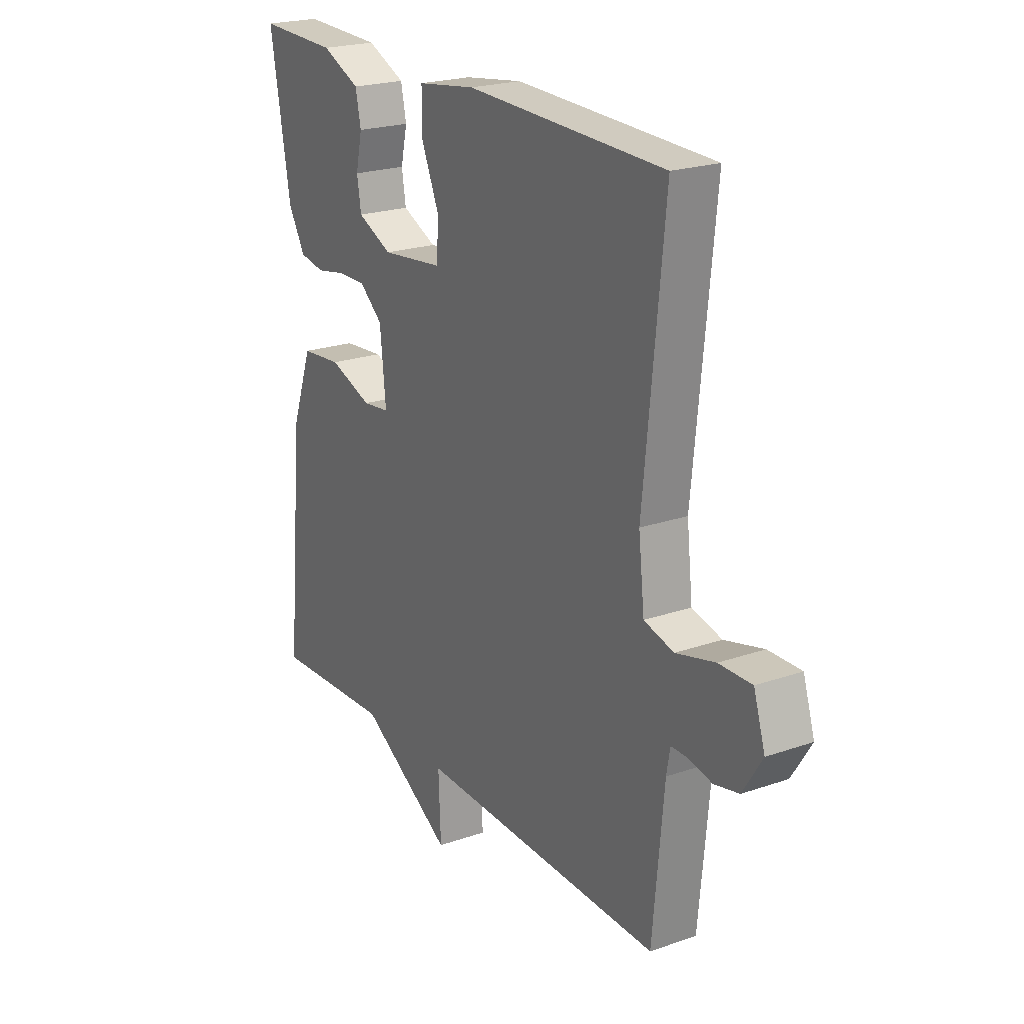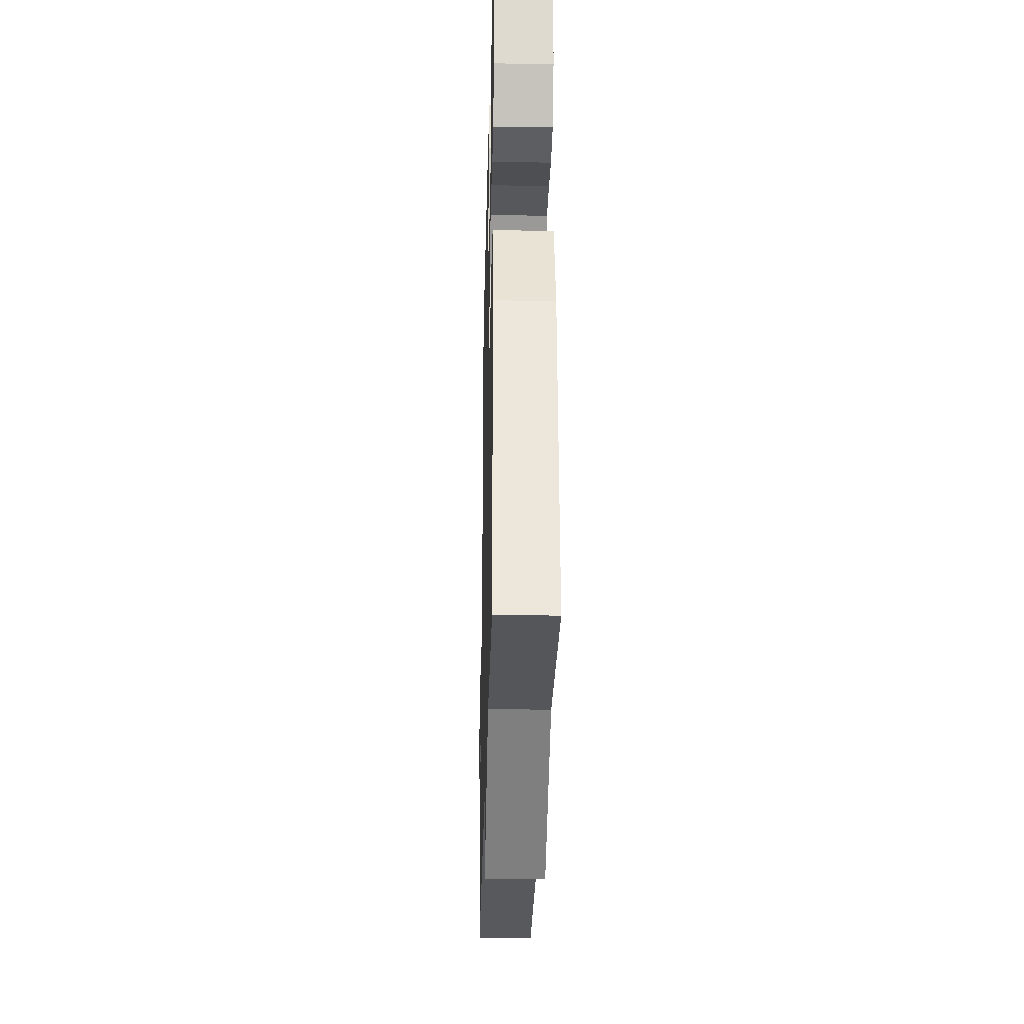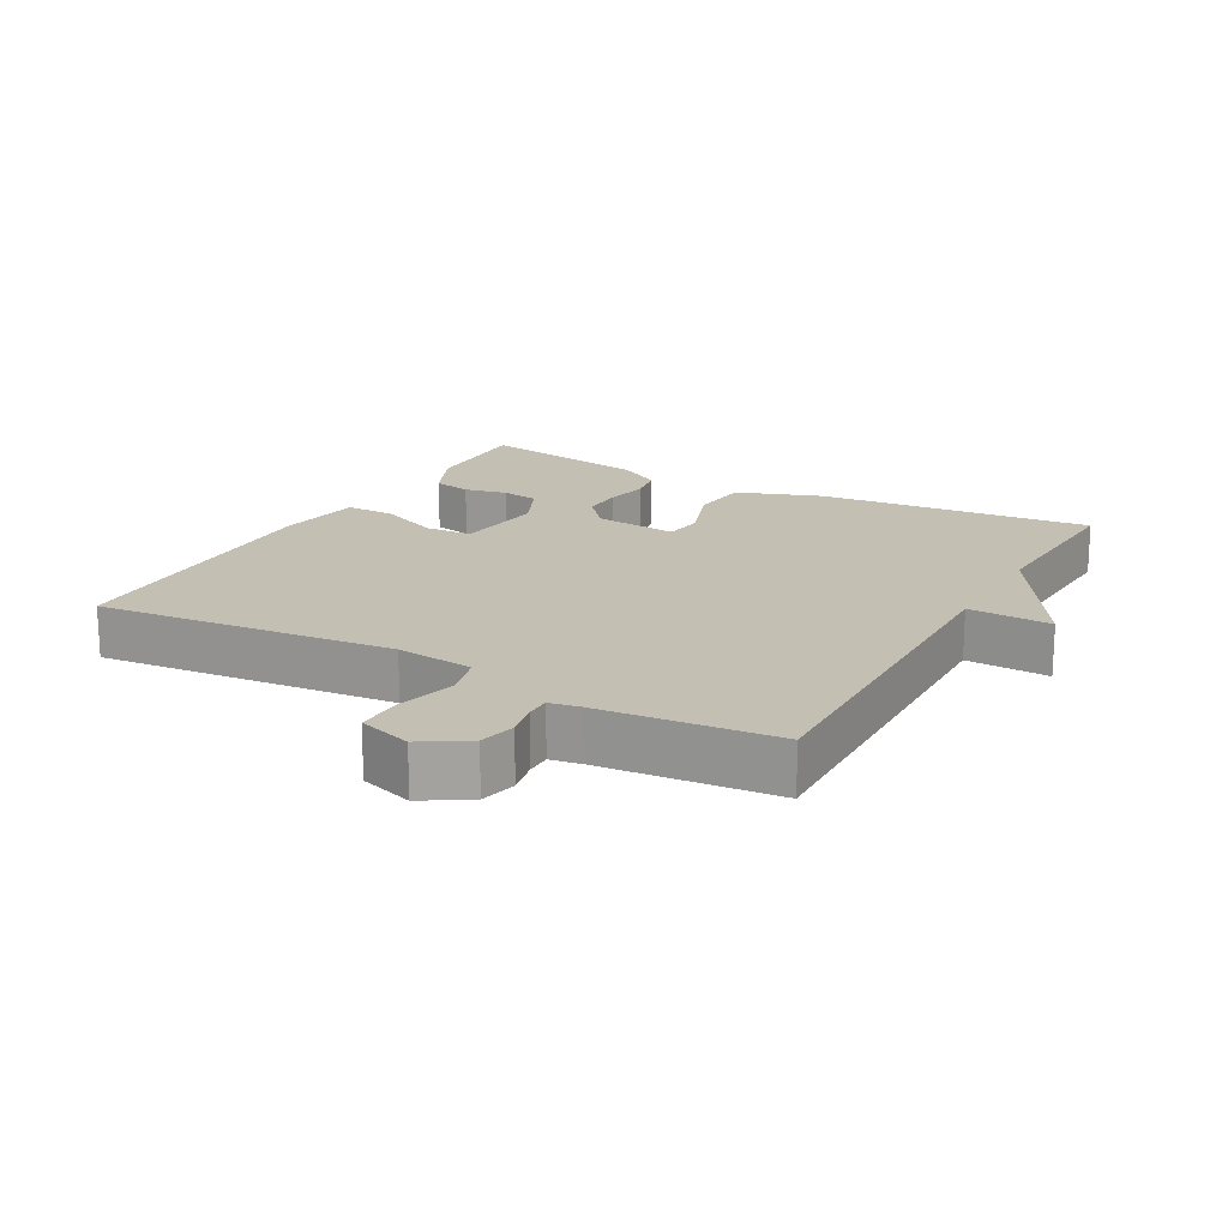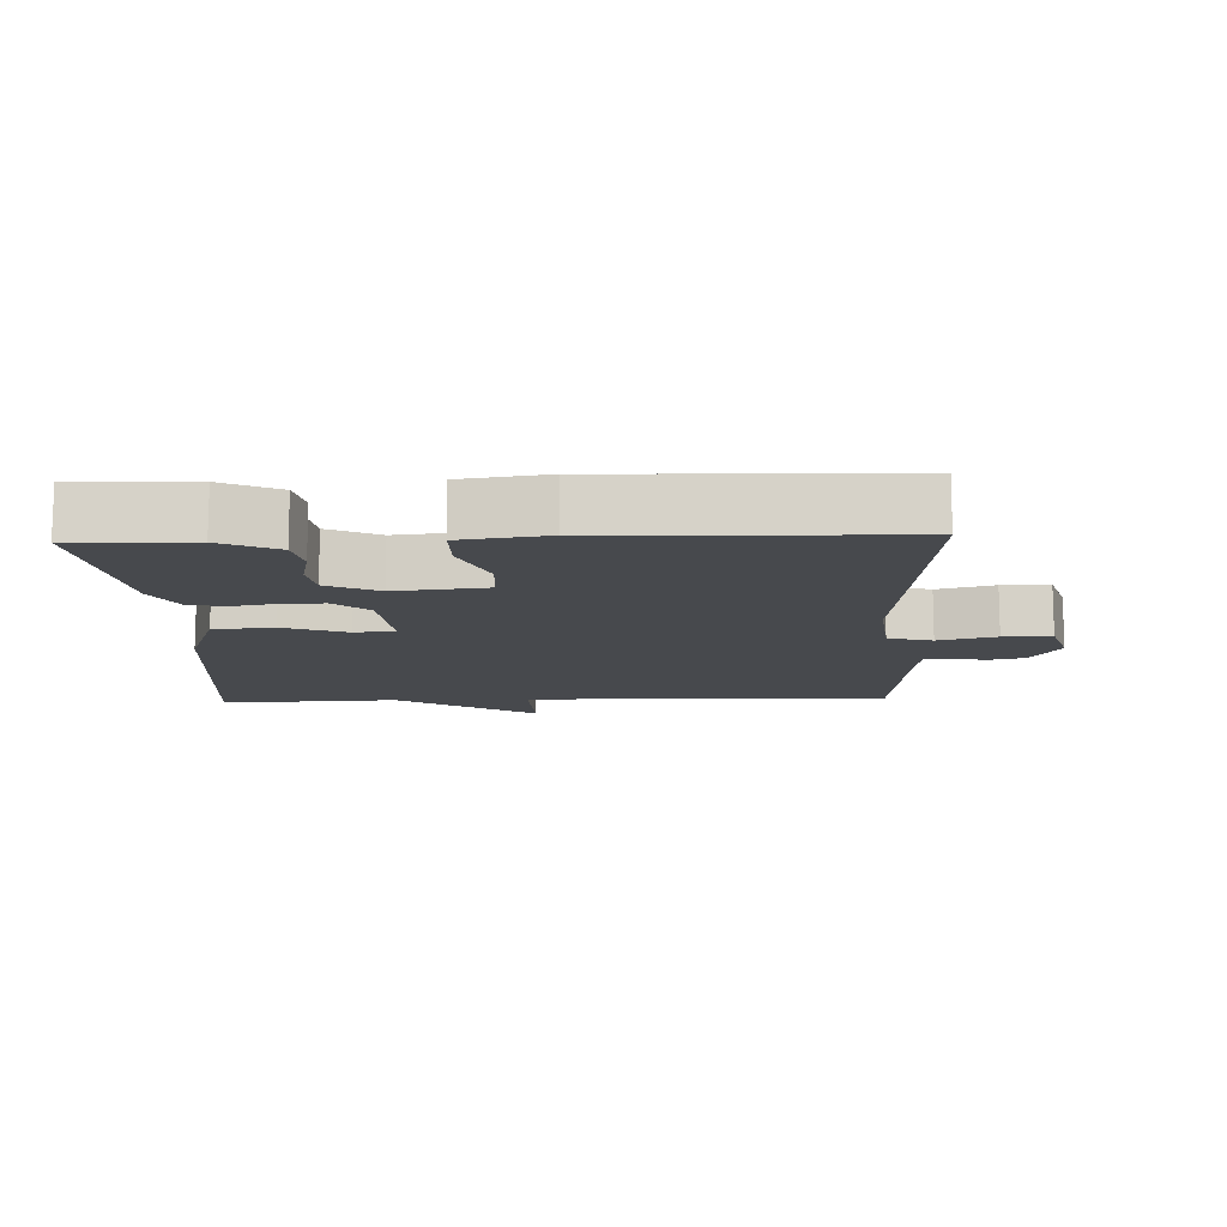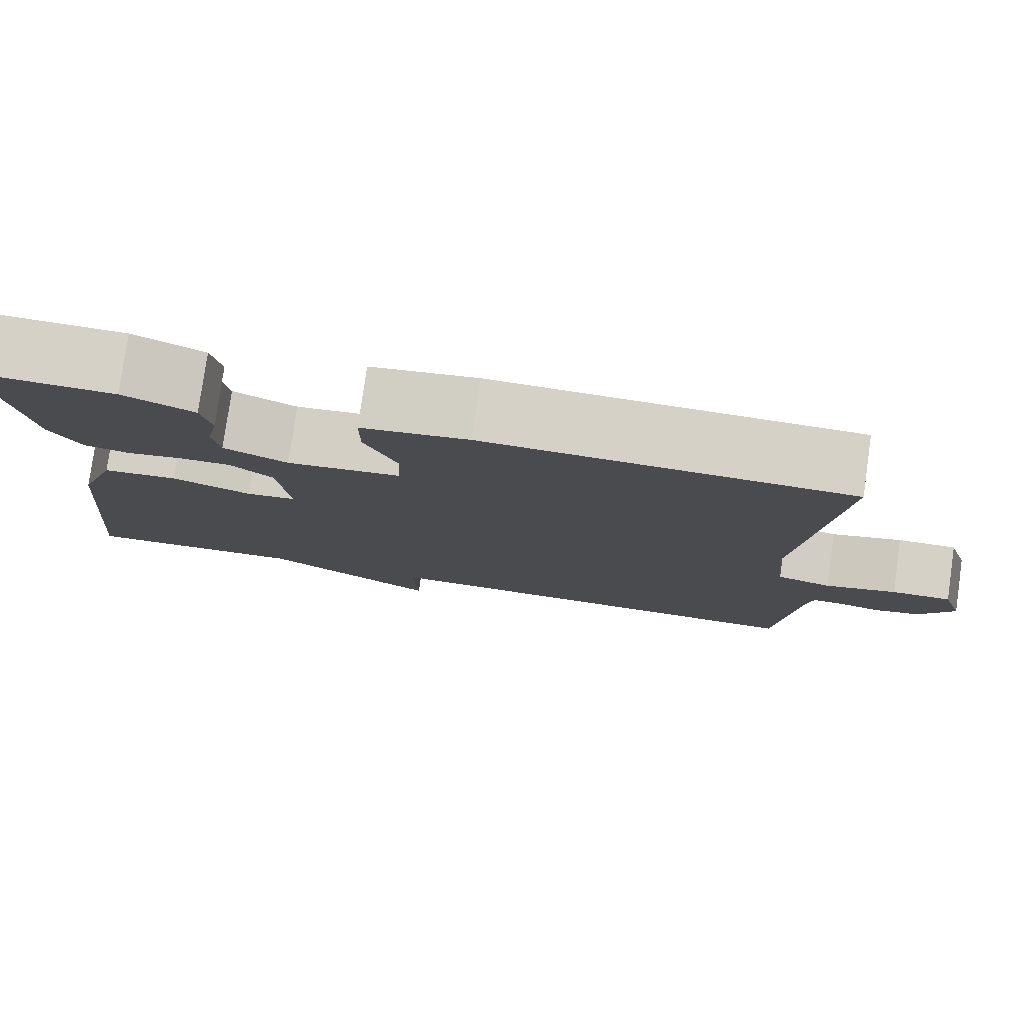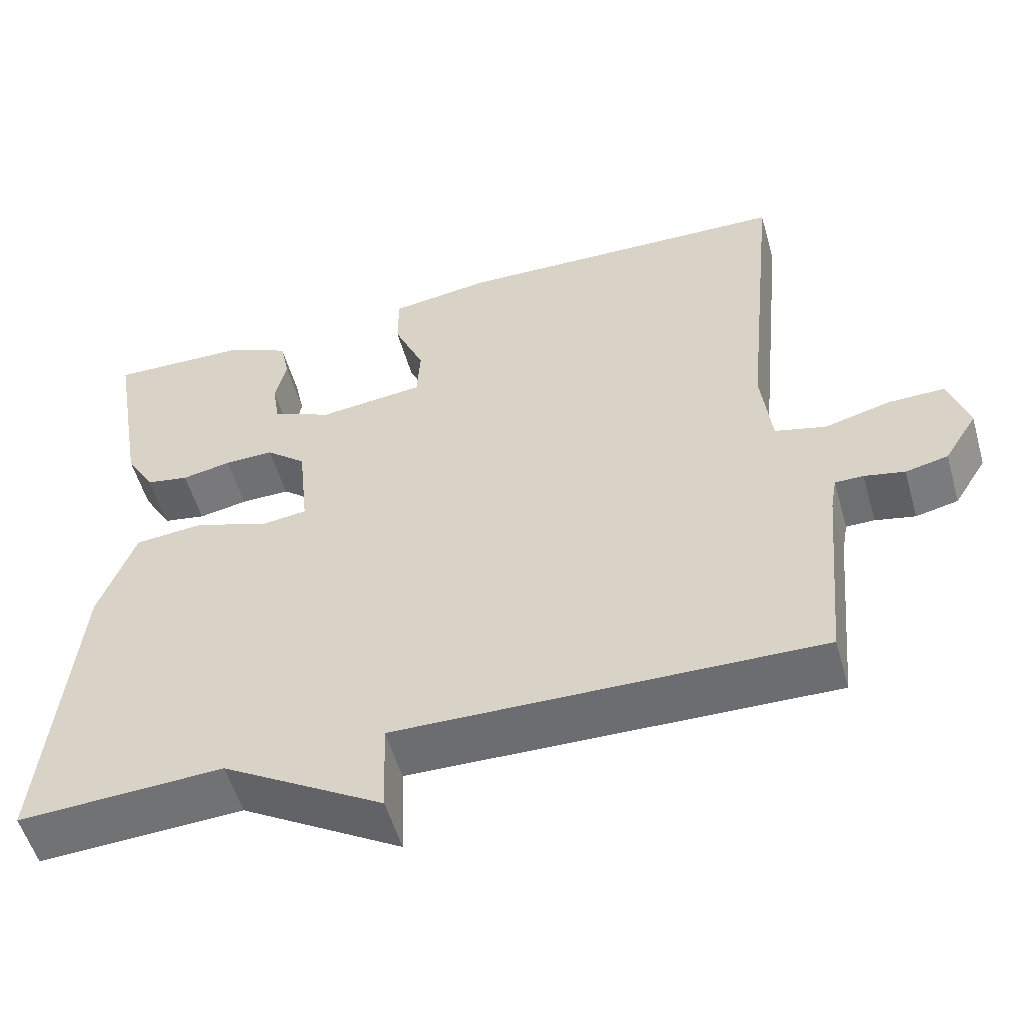
<metadata>
{"format":"obj","ext":"obj","renderer":"f3d","projection":"perspective","resolution":1024,"background":"white","views":[{"elev":22.1,"azim":58.8,"up":"+Z"},{"elev":-28.7,"azim":-91.4,"up":"+Z"},{"elev":17.8,"azim":119.2,"up":"+Y"},{"elev":-12.4,"azim":2.0,"up":"+Y"},{"elev":79.0,"azim":8.1,"up":"+Z"},{"elev":-54.5,"azim":15.9,"up":"+Z"}]}
</metadata>
<code>
v 0.5 0.07 0.5
v 0.456 0.07 0.06
v 0.469 0.07 -0.055
v 0.534 0.07 -0.072
v 0.619 0.07 -0.05
v 0.69 0.07 -0.049
v 0.715 0.07 -0.128
v 0.673 0.07 -0.195
v 0.619 0.07 -0.207
v 0.568 0.07 -0.196
v 0.532 0.07 -0.196
v 0.524 0.07 -0.241
v 0.5 0.07 -0.5
v -0.038 0.07 -0.487
v -0.033 0.07 -0.61
v -0.238 0.07 -0.487
v -0.5 0.07 -0.5
v -0.462 0.07 -0.094
v -0.416 0.07 0.033
v -0.327 0.07 0.041
v -0.233 0.07 0.007
v -0.174 0.07 0.014
v -0.187 0.07 0.139
v -0.238 0.07 0.182
v -0.301 0.07 0.181
v -0.364 0.07 0.169
v -0.419 0.07 0.179
v -0.456 0.07 0.243
v -0.5 0.07 0.5
v -0.326 0.07 0.495
v -0.242 0.07 0.457
v -0.23 0.07 0.4
v -0.244 0.07 0.337
v -0.235 0.07 0.281
v -0.159 0.07 0.246
v -0.024 0.07 0.261
v -0.02 0.07 0.331
v -0.059 0.07 0.422
v -0.059 0.07 0.495
v 0.068 0.07 0.513
v 0.5 0 0.5
v 0.456 0 0.06
v 0.469 0 -0.055
v 0.534 0 -0.072
v 0.619 0 -0.05
v 0.69 0 -0.049
v 0.715 0 -0.128
v 0.673 0 -0.195
v 0.619 0 -0.207
v 0.568 0 -0.196
v 0.532 0 -0.196
v 0.524 0 -0.241
v 0.5 0 -0.5
v -0.038 0 -0.487
v -0.033 0 -0.61
v -0.238 0 -0.487
v -0.5 0 -0.5
v -0.462 0 -0.094
v -0.416 0 0.033
v -0.327 0 0.041
v -0.233 0 0.007
v -0.174 0 0.014
v -0.187 0 0.139
v -0.238 0 0.182
v -0.301 0 0.181
v -0.364 0 0.169
v -0.419 0 0.179
v -0.456 0 0.243
v -0.5 0 0.5
v -0.326 0 0.495
v -0.242 0 0.457
v -0.23 0 0.4
v -0.244 0 0.337
v -0.235 0 0.281
v -0.159 0 0.246
v -0.024 0 0.261
v -0.02 0 0.331
v -0.059 0 0.422
v -0.059 0 0.495
v 0.068 0 0.513
f 40 1 2
f 39 40 2
f 38 39 2
f 37 38 2
f 36 37 2 3
f 35 36 3
f 34 35 3
f 31 32 33
f 30 31 33
f 29 30 33
f 28 29 33
f 27 28 33
f 26 27 33
f 25 26 33
f 24 25 33 34
f 23 24 34 3
f 19 20 21
f 18 19 21
f 17 18 21
f 16 17 21
f 16 21 22
f 15 16 22
f 14 15 22
f 22 23 3
f 14 22 3
f 13 14 3
f 12 13 3
f 8 9 10
f 7 8 10
f 6 7 10
f 5 6 10
f 4 5 10
f 4 10 11
f 3 4 11 12
f 42 41 80
f 42 80 79
f 42 79 78
f 42 78 77
f 43 42 77 76
f 43 76 75
f 43 75 74
f 73 72 71
f 73 71 70
f 73 70 69
f 73 69 68
f 73 68 67
f 73 67 66
f 73 66 65
f 74 73 65 64
f 43 74 64 63
f 61 60 59
f 61 59 58
f 61 58 57
f 61 57 56
f 62 61 56
f 62 56 55
f 62 55 54
f 43 63 62
f 43 62 54
f 43 54 53
f 43 53 52
f 50 49 48
f 50 48 47
f 50 47 46
f 50 46 45
f 50 45 44
f 51 50 44
f 52 51 44 43
f 1 41 42 2
f 2 42 43 3
f 3 43 44 4
f 4 44 45 5
f 5 45 46 6
f 6 46 47 7
f 7 47 48 8
f 8 48 49 9
f 9 49 50 10
f 10 50 51 11
f 11 51 52 12
f 12 52 53 13
f 13 53 54 14
f 14 54 55 15
f 15 55 56 16
f 16 56 57 17
f 17 57 58 18
f 18 58 59 19
f 19 59 60 20
f 20 60 61 21
f 21 61 62 22
f 22 62 63 23
f 23 63 64 24
f 24 64 65 25
f 25 65 66 26
f 26 66 67 27
f 27 67 68 28
f 28 68 69 29
f 29 69 70 30
f 30 70 71 31
f 31 71 72 32
f 32 72 73 33
f 33 73 74 34
f 34 74 75 35
f 35 75 76 36
f 36 76 77 37
f 37 77 78 38
f 38 78 79 39
f 39 79 80 40
f 40 80 41 1

</code>
